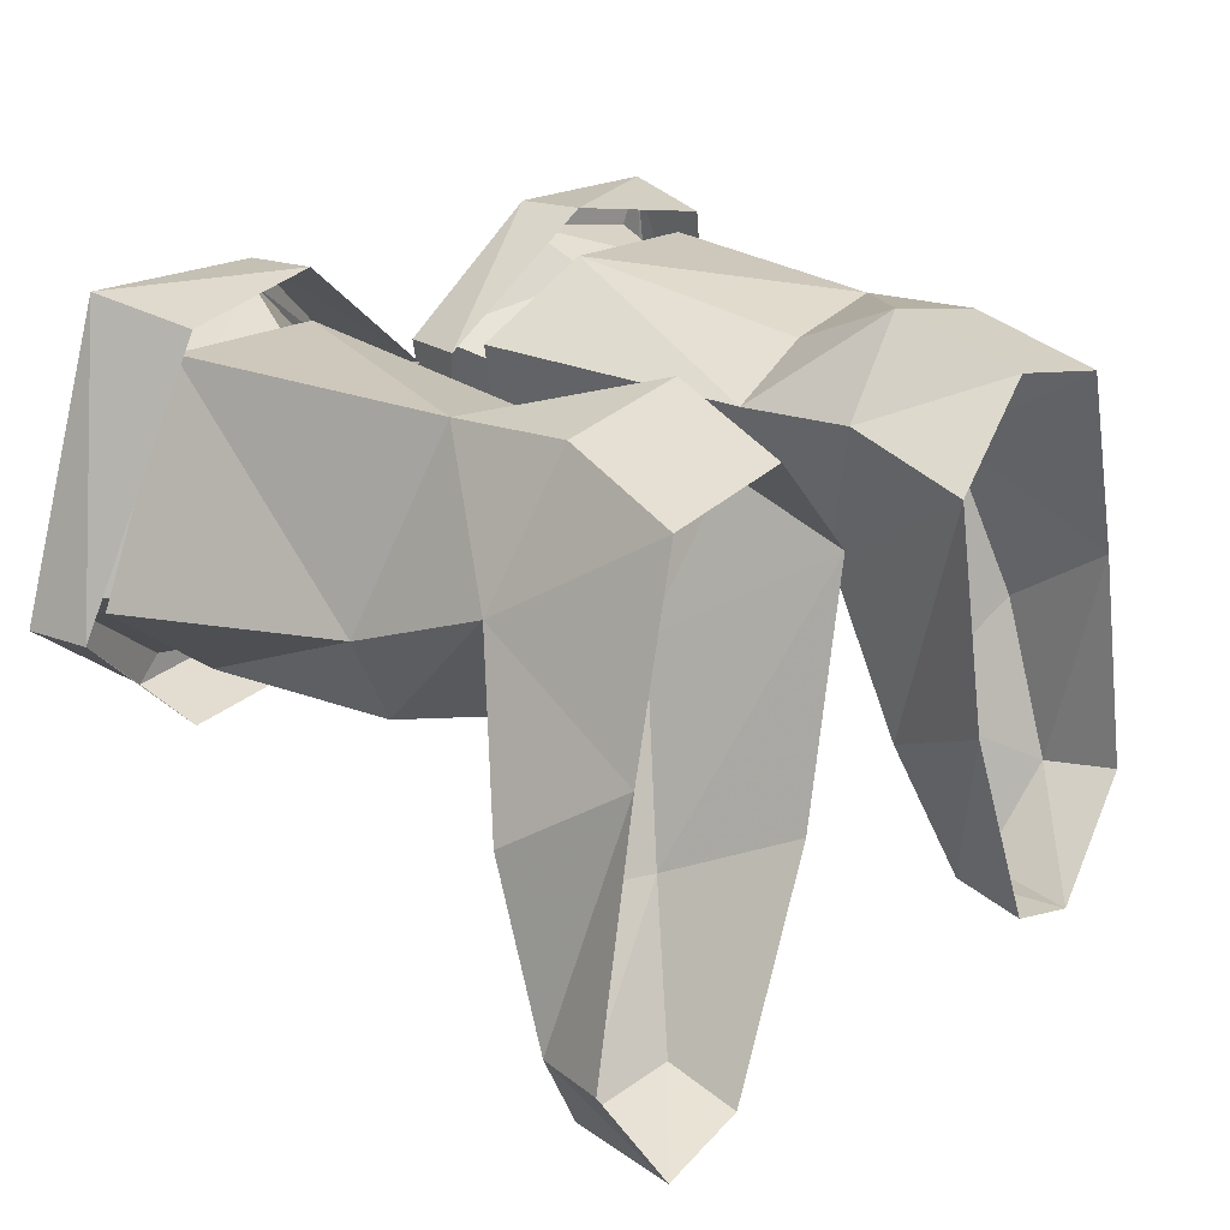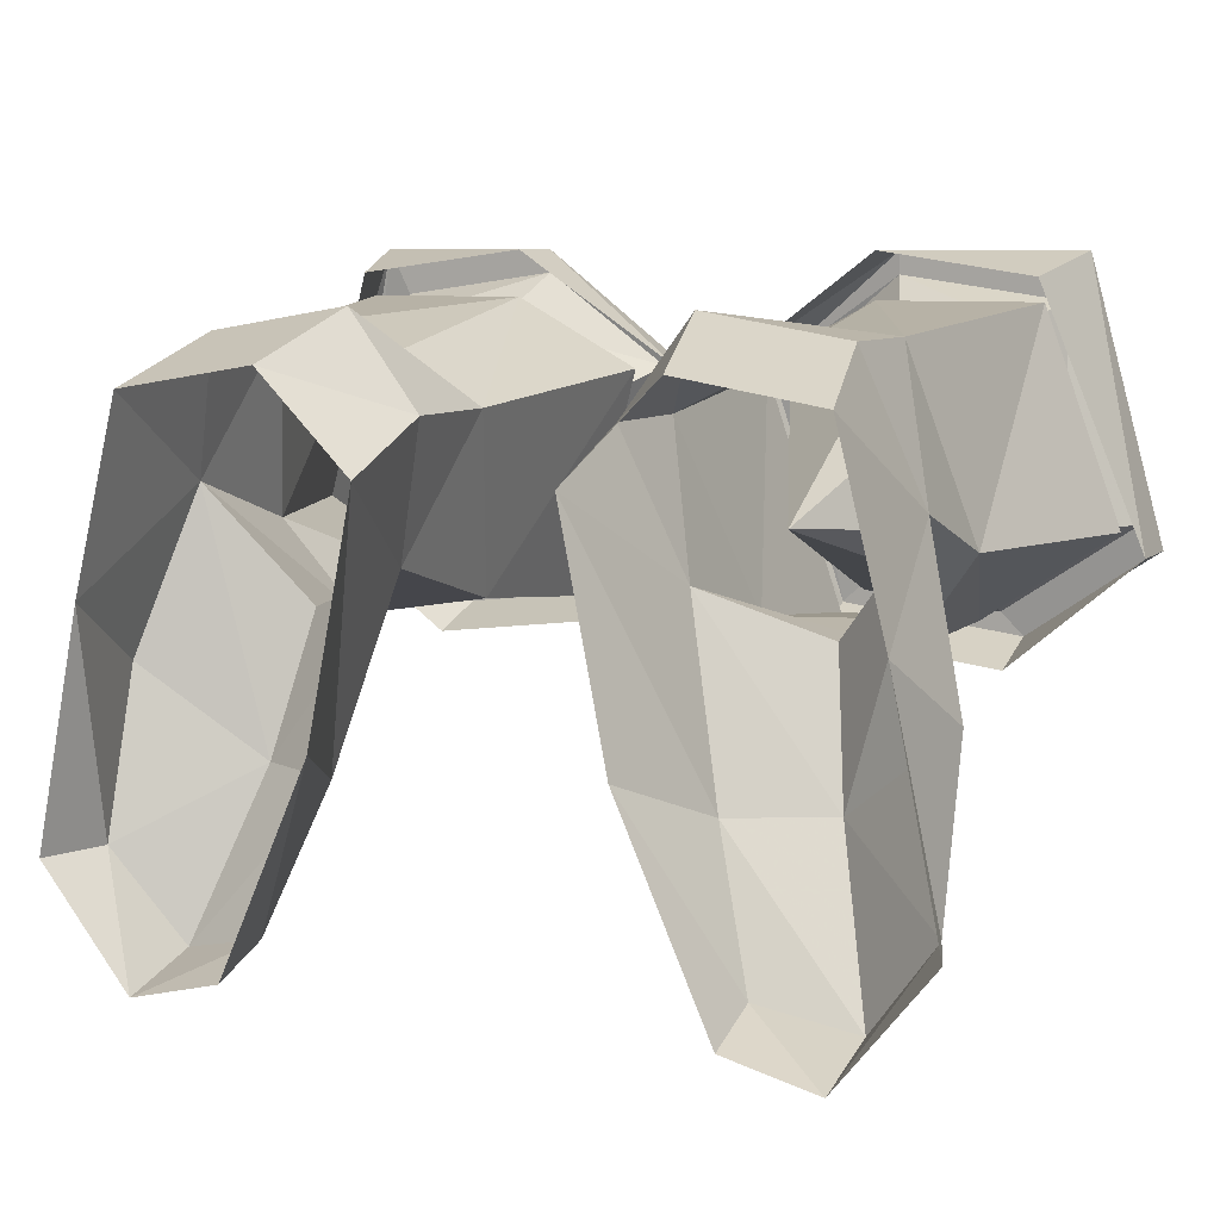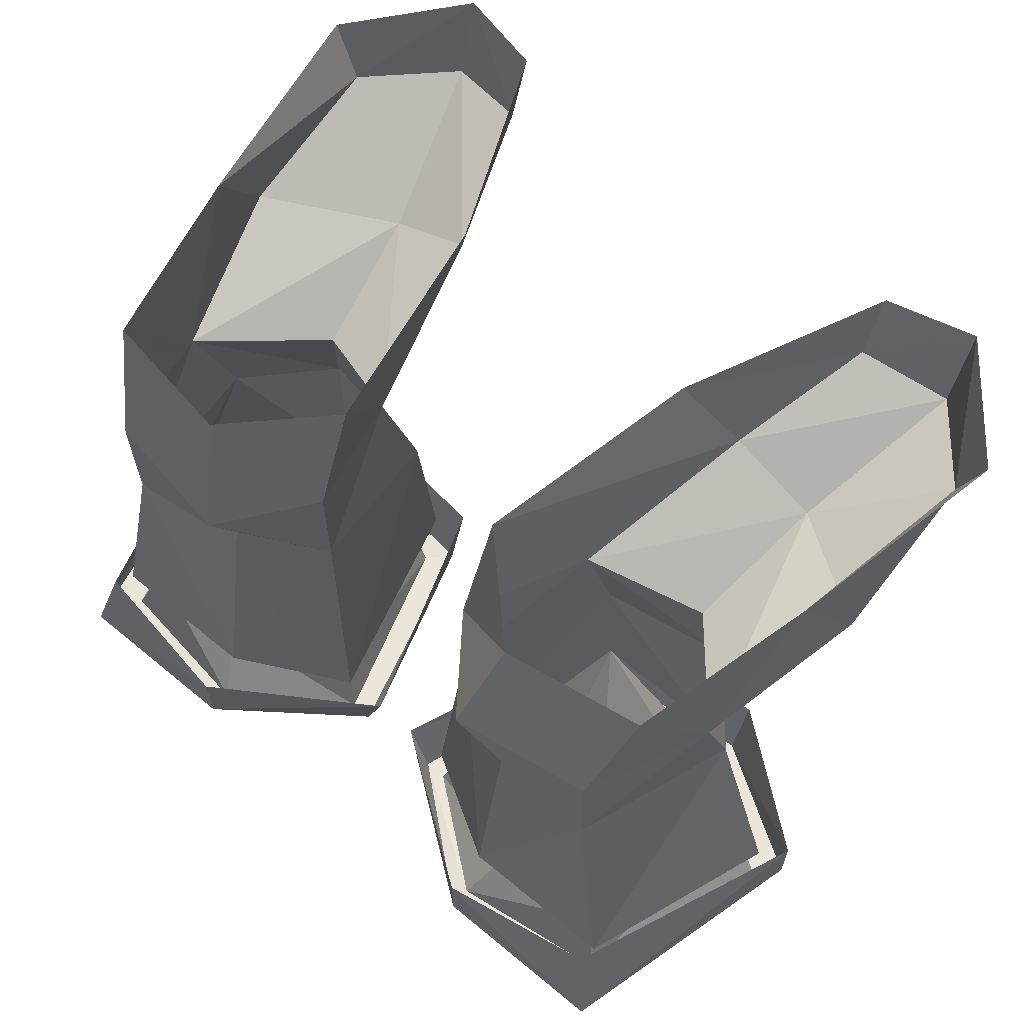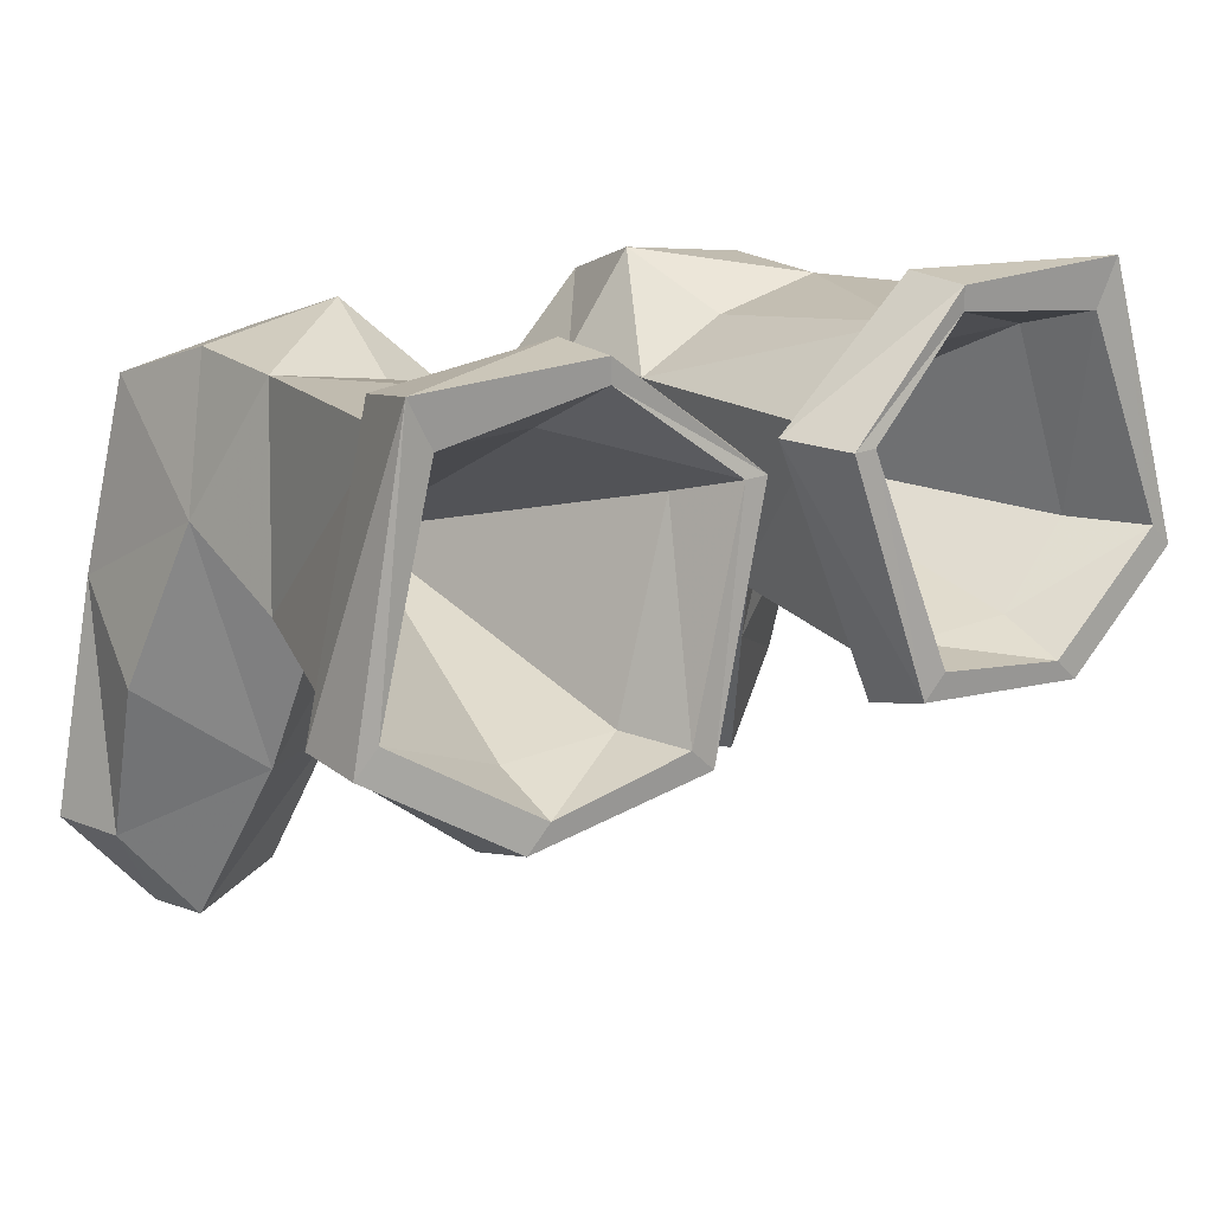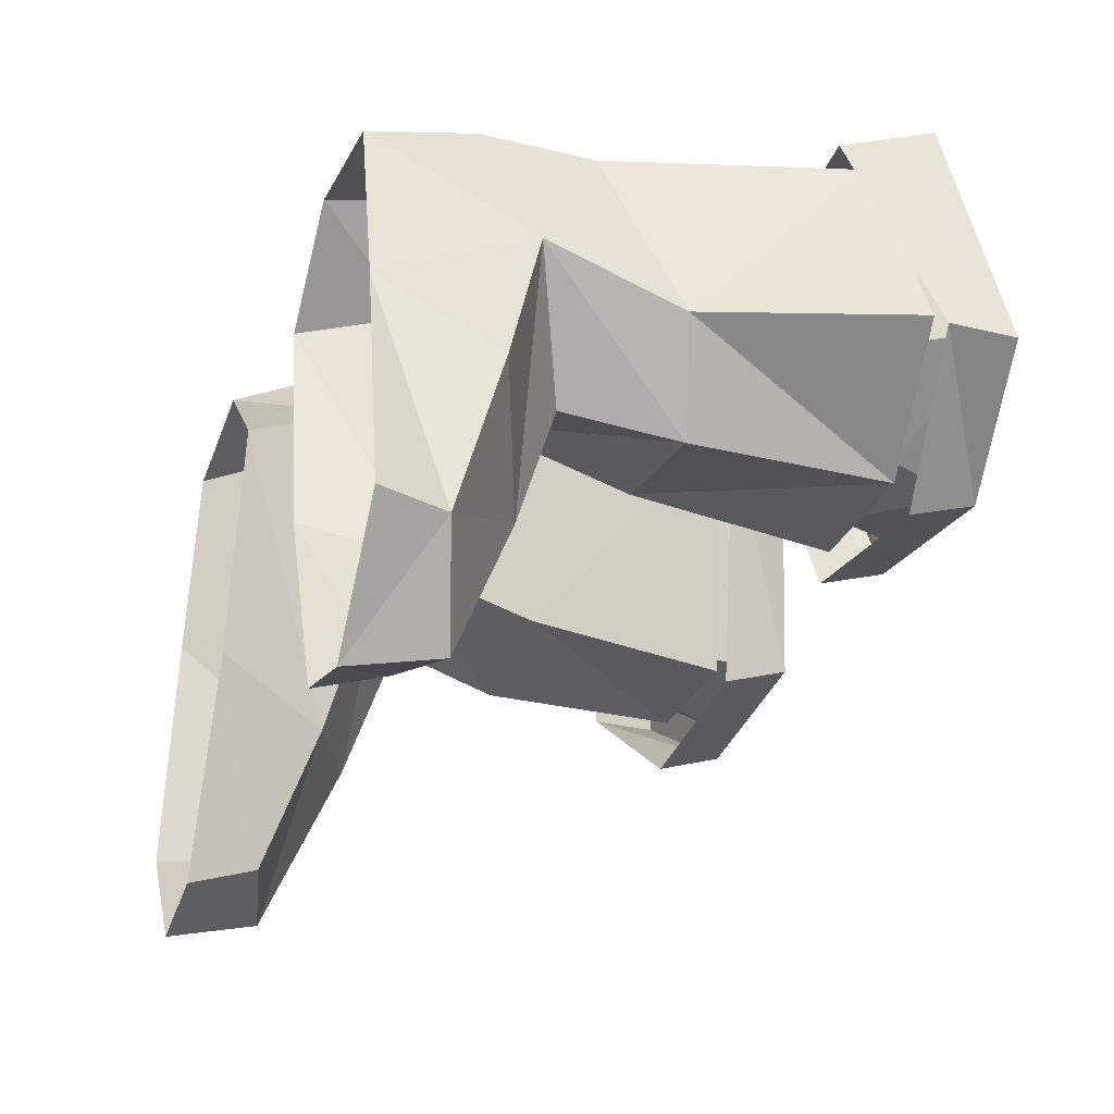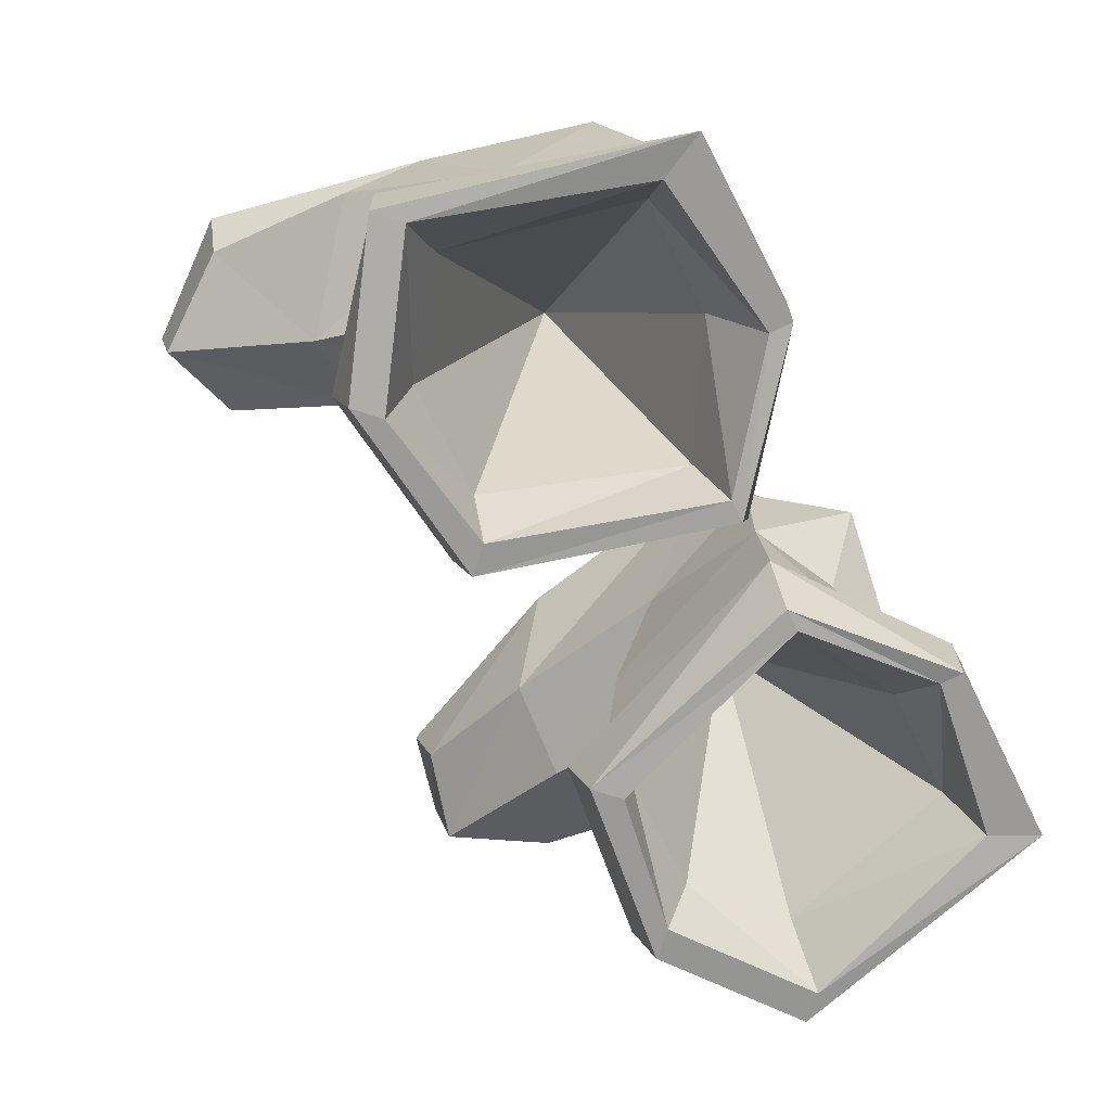
<metadata>
{"format":"obj","ext":"obj","renderer":"f3d","projection":"perspective","resolution":1024,"background":"white","views":[{"elev":18.4,"azim":127.4,"up":"+Z"},{"elev":8.0,"azim":-155.0,"up":"+Z"},{"elev":63.1,"azim":39.9,"up":"+Y"},{"elev":20.9,"azim":-36.7,"up":"+Z"},{"elev":-29.0,"azim":-109.9,"up":"+Z"},{"elev":-69.4,"azim":-63.2,"up":"+Y"}]}
</metadata>
<code>
v 0.1172 -0.05469 0.03125
v 0.125 0 0
v 0.1094 0 0.0625
v 0.1016 -0.03906 0.07812
v 0.1016 -0.07812 0.07812
v 0.1172 -0.1016 0.01562
v 0.09375 -0.1094 -0.01562
v 0.08594 -0.07031 -0.007812
v 0.09375 -0.05469 -0.05469
v 0.1328 -0.03906 -0.02344
v 0.1328 -0.02344 -0.07812
v 0.1406 0 -0.07812
v 0.1094 0 -0.1172
v 0.1094 -0.03125 -0.1094
v 0.07812 -0.02344 -0.1016
v 0.07812 0 -0.1094
v 0.04688 0 -0.03906
v 0.0625 -0.03906 -0.05469
v 0.03125 0 0.03906
v 0.04688 -0.05469 0.007812
v 0.03125 -0.03906 0.05469
v 0.0625 0 0.07031
v 0.05469 -0.03906 0.08594
v 0.0625 -0.07812 0.07031
v 0.0625 -0.1641 0.08594
v 0.1172 -0.1641 0.08594
v 0.1406 -0.1719 0.01562
v 0.09375 -0.1797 -0.01562
v 0.04688 -0.1094 -0.007812
v 0.04688 -0.1797 -0.01562
v 0.02344 -0.1719 0.0625
v 0.03125 -0.07812 0.05469
v 0.125 -0.1875 0.1016
v 0.1172 -0.1562 0.09375
v 0.0625 -0.1641 0.1016
v 0.0625 -0.1875 0.1016
v 0.1172 -0.1875 0.08594
v 0.1406 -0.1953 0.01562
v 0.1484 -0.1953 0.007812
v 0.1484 -0.1719 0.007812
v 0.007812 -0.1719 0.0625
v 0.01562 -0.1953 0.0625
v 0.0625 -0.1875 0.09375
v 0.1094 -0.1641 0.07812
v 0.125 -0.1719 0.01562
v 0.09375 -0.1797 -0.007812
v 0.09375 -0.2031 -0.01562
v 0.1016 -0.2031 -0.02344
v 0.1016 -0.1797 -0.03125
v 0.03906 -0.2031 -0.01562
v 0.03906 -0.1797 -0.02344
v 0.02344 -0.1953 0.0625
v 0.07031 -0.1641 0.07812
v 0.07031 -0.07031 0.02344
v 0.05469 -0.1797 -0.007812
v 0.04688 -0.2031 -0.007812
v 0.03125 -0.1719 0.05469
v -0.1094 0 0.0625
v -0.125 0 0
v -0.1172 -0.05469 0.03125
v -0.1016 -0.03906 0.07812
v -0.05469 -0.03906 0.08594
v -0.0625 0 0.07031
v -0.03125 -0.03906 0.05469
v -0.03125 0 0.03906
v -0.04688 -0.05469 0.007812
v -0.0625 -0.03906 -0.05469
v -0.04688 0 -0.03906
v -0.07812 -0.02344 -0.1016
v -0.07812 0 -0.1094
v -0.1094 0 -0.1172
v -0.1094 -0.03125 -0.1094
v -0.1328 -0.02344 -0.07812
v -0.1406 0 -0.07812
v -0.1328 -0.03906 -0.02344
v -0.09375 -0.05469 -0.05469
v -0.08594 -0.07031 -0.007812
v -0.09375 -0.1094 -0.01562
v -0.1172 -0.1016 0.01562
v -0.1016 -0.07812 0.07812
v -0.0625 -0.07812 0.07031
v -0.03125 -0.07812 0.05469
v -0.04688 -0.1094 -0.007812
v -0.02344 -0.1719 0.0625
v -0.04688 -0.1797 -0.01562
v -0.0625 -0.1641 0.08594
v -0.1172 -0.1641 0.08594
v -0.1406 -0.1719 0.01562
v -0.09375 -0.1797 -0.01562
v -0.0625 -0.1641 0.1016
v -0.1172 -0.1562 0.09375
v -0.125 -0.1875 0.1016
v -0.0625 -0.1875 0.1016
v -0.007812 -0.1719 0.0625
v -0.01562 -0.1953 0.0625
v -0.03906 -0.2031 -0.01562
v -0.03906 -0.1797 -0.02344
v -0.1016 -0.1797 -0.03125
v -0.1016 -0.2031 -0.02344
v -0.1484 -0.1719 0.007812
v -0.1484 -0.1953 0.007812
v -0.1172 -0.1875 0.08594
v -0.0625 -0.1875 0.09375
v -0.1406 -0.1953 0.01562
v -0.125 -0.1719 0.01562
v -0.1094 -0.1641 0.07812
v -0.07031 -0.1641 0.07812
v -0.02344 -0.1953 0.0625
v -0.09375 -0.2031 -0.01562
v -0.04688 -0.2031 -0.007812
v -0.05469 -0.1797 -0.007812
v -0.09375 -0.1797 -0.007812
v -0.07031 -0.07031 0.02344
v -0.03125 -0.1719 0.05469
f 1 2 3
f 1 3 4
f 1 4 5
f 1 5 6
f 1 6 7
f 1 7 8
f 1 8 9
f 1 9 10
f 1 10 2
f 2 10 11
f 2 11 12
f 12 11 13
f 13 11 14
f 13 14 15
f 13 15 16
f 16 15 17
f 17 15 18
f 17 18 19
f 19 18 20
f 19 20 21
f 19 21 22
f 22 21 23
f 22 23 3
f 3 23 4
f 4 23 5
f 5 23 24
f 5 24 25
f 5 25 26
f 5 26 6
f 6 26 27
f 6 27 28
f 6 28 7
f 7 28 29
f 7 29 20
f 7 20 8
f 8 20 9
f 9 20 18
f 9 18 14
f 9 14 11
f 9 11 10
f 29 30 31
f 29 31 32
f 29 32 20
f 20 32 21
f 21 32 23
f 23 32 24
f 24 32 25
f 25 32 31
f 15 14 18
f 28 30 29
f 37 43 44
f 37 44 45
f 37 45 38
f 38 45 46
f 38 46 47
f 43 52 53
f 43 53 44
f 44 53 54
f 44 54 45
f 45 54 46
f 46 54 55
f 46 55 47
f 47 55 56
f 52 56 57
f 52 57 53
f 53 57 54
f 54 57 55
f 55 57 56
f 58 59 60
f 58 60 61
f 58 61 62
f 58 62 63
f 63 62 64
f 63 64 65
f 65 64 66
f 65 66 67
f 65 67 68
f 68 67 69
f 68 69 70
f 70 69 71
f 71 69 72
f 71 72 73
f 71 73 74
f 74 73 59
f 59 73 75
f 59 75 60
f 60 75 76
f 60 76 77
f 60 77 78
f 60 78 79
f 60 79 80
f 60 80 61
f 61 80 62
f 62 80 81
f 62 81 82
f 62 82 64
f 64 82 66
f 66 82 83
f 66 83 78
f 66 78 77
f 66 77 76
f 66 76 67
f 67 76 72
f 67 72 69
f 72 76 73
f 73 76 75
f 84 85 83
f 84 83 82
f 84 82 86
f 86 82 81
f 86 81 80
f 86 80 87
f 87 80 79
f 87 79 88
f 88 79 89
f 89 79 78
f 89 78 83
f 89 83 85
f 102 104 105
f 102 105 106
f 102 106 103
f 103 106 107
f 103 107 108
f 109 110 111
f 109 111 112
f 109 112 104
f 104 112 105
f 105 112 113
f 105 113 106
f 106 113 107
f 107 113 114
f 107 114 108
f 108 114 110
f 114 111 110
f 111 114 113
f 111 113 112
f 33 34 35
f 33 35 36
f 33 36 37
f 33 37 38
f 33 38 39
f 33 39 40
f 33 40 34
f 36 35 41
f 36 41 42
f 36 42 43
f 36 43 37
f 38 47 39
f 39 47 48
f 39 48 40
f 40 48 49
f 49 48 50
f 49 50 51
f 51 50 41
f 41 50 42
f 42 50 52
f 42 52 43
f 47 56 48
f 48 56 50
f 50 56 52
f 90 91 92
f 90 92 93
f 90 93 94
f 94 93 95
f 94 95 96
f 94 96 97
f 97 96 98
f 98 96 99
f 98 99 100
f 100 99 101
f 100 101 92
f 100 92 91
f 102 103 93
f 102 93 92
f 102 92 104
f 103 108 95
f 103 95 93
f 109 104 101
f 109 101 99
f 109 99 110
f 108 110 96
f 108 96 95
f 99 96 110
f 92 101 104

</code>
